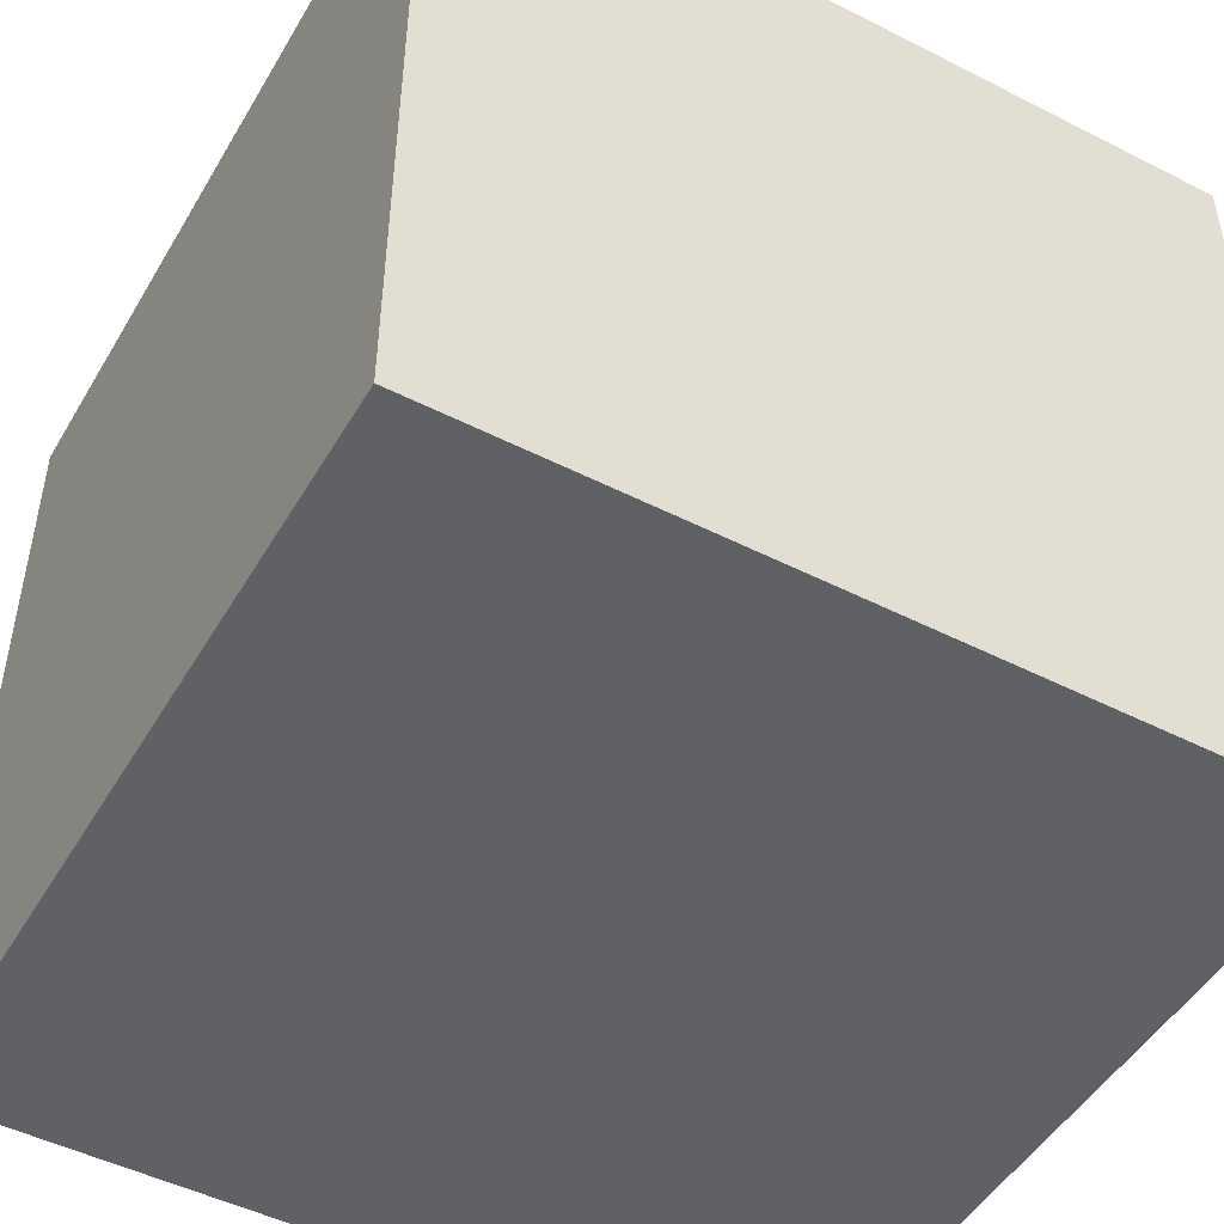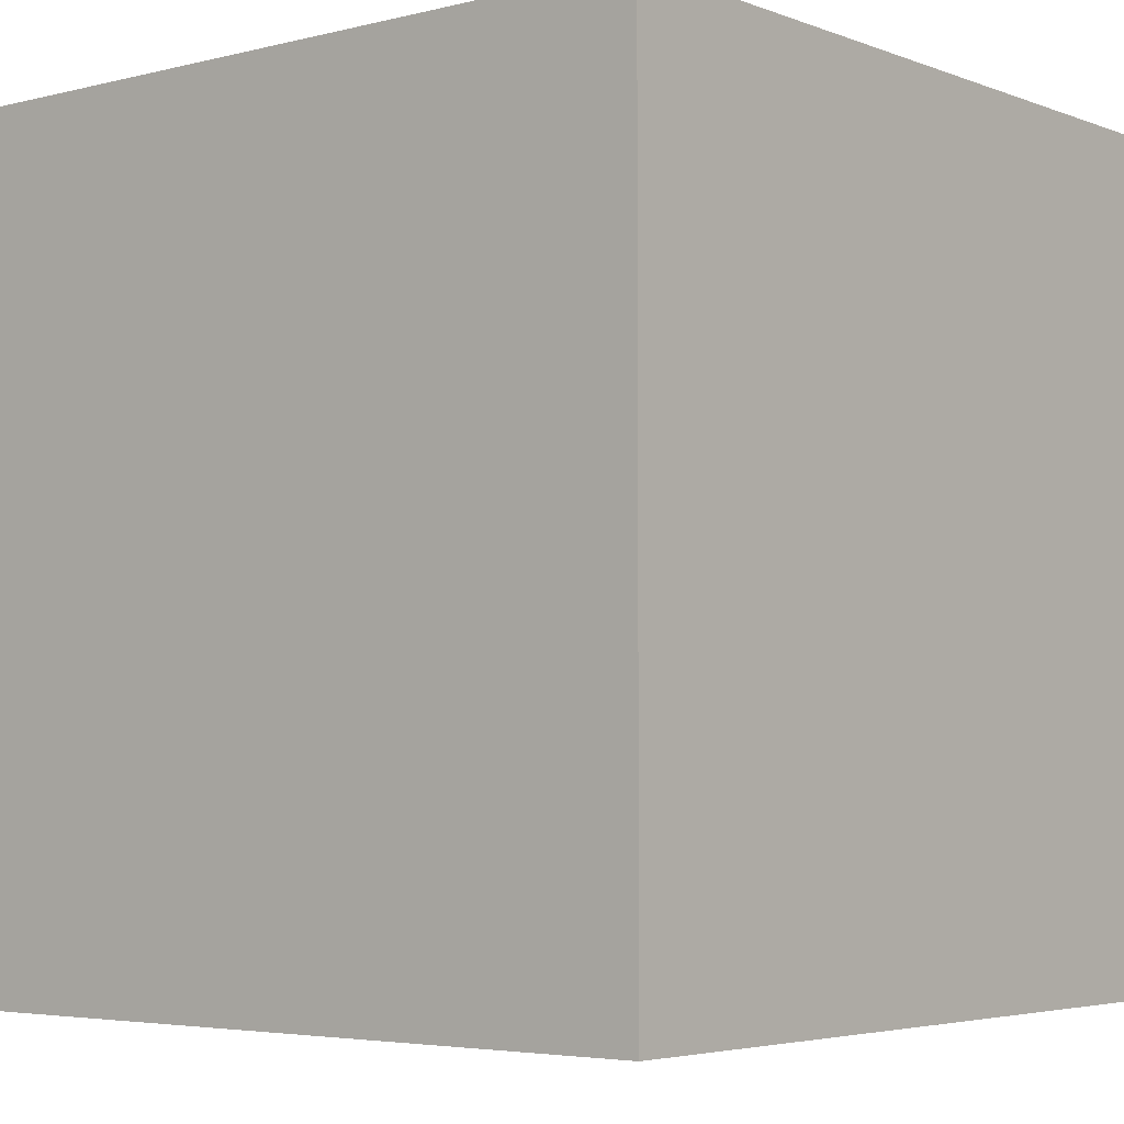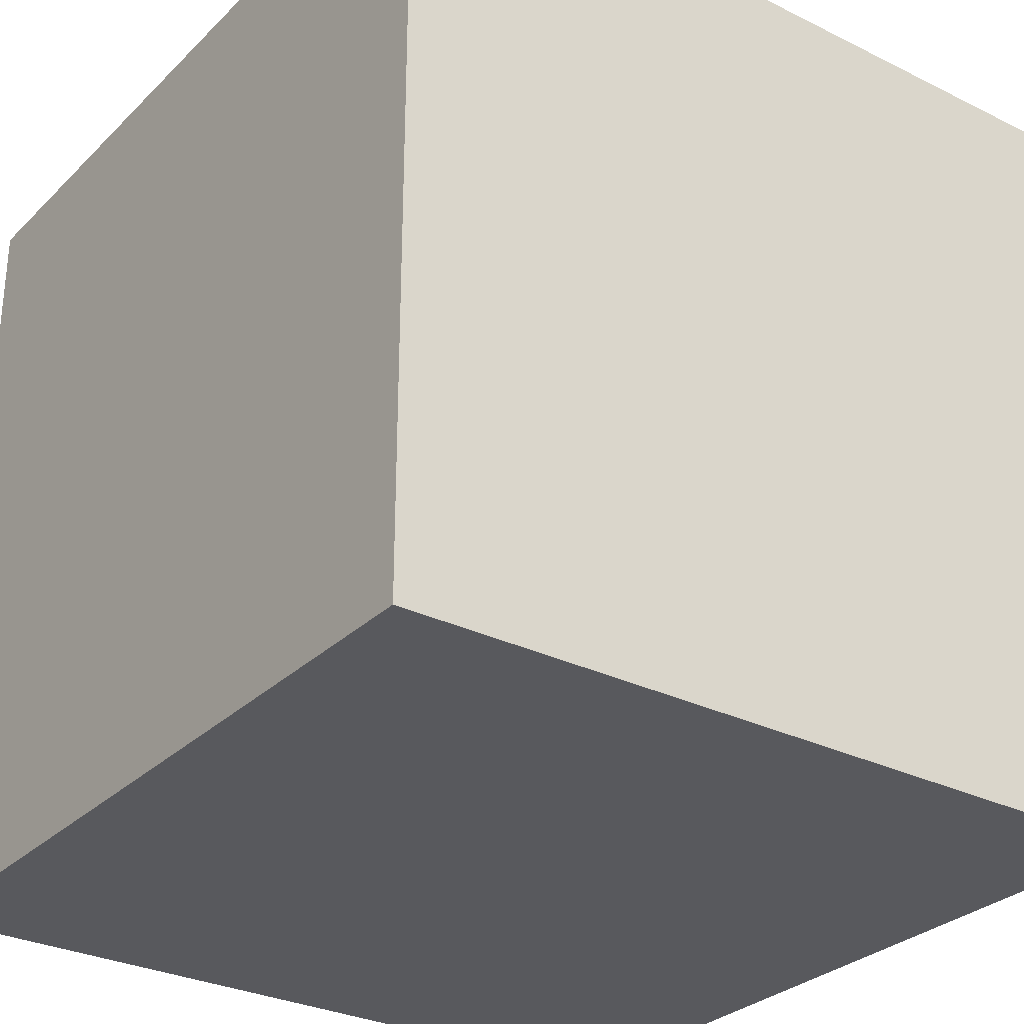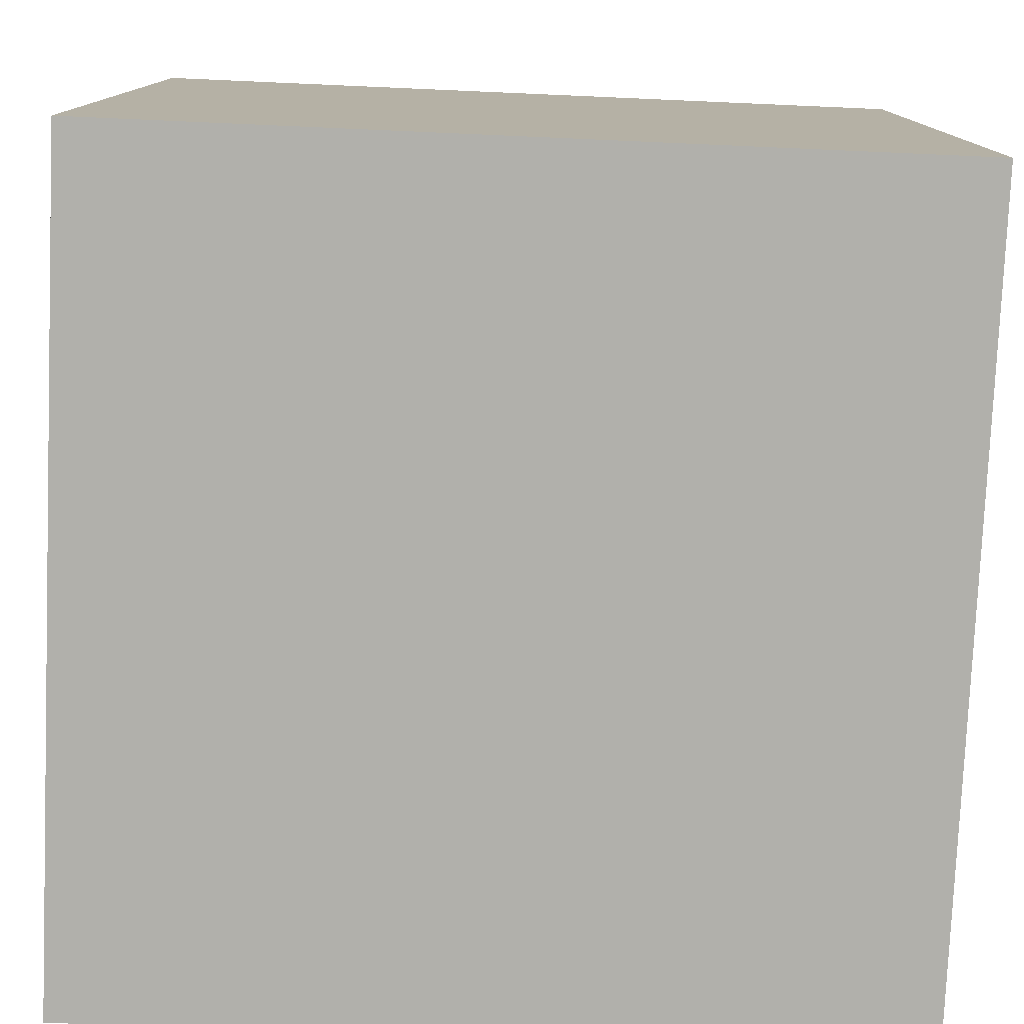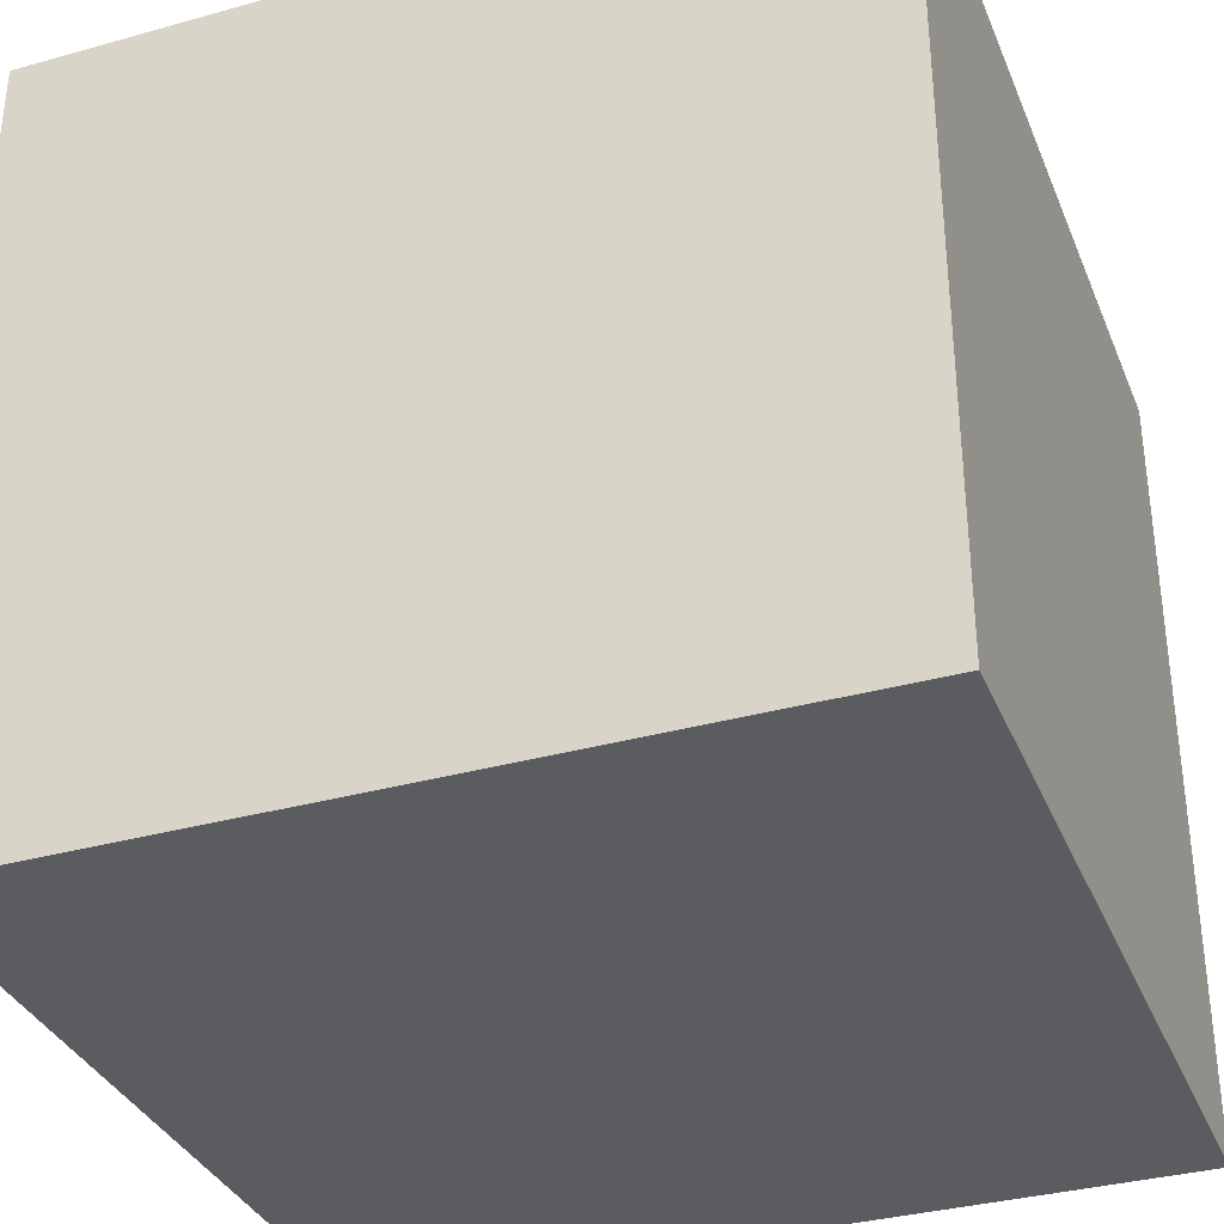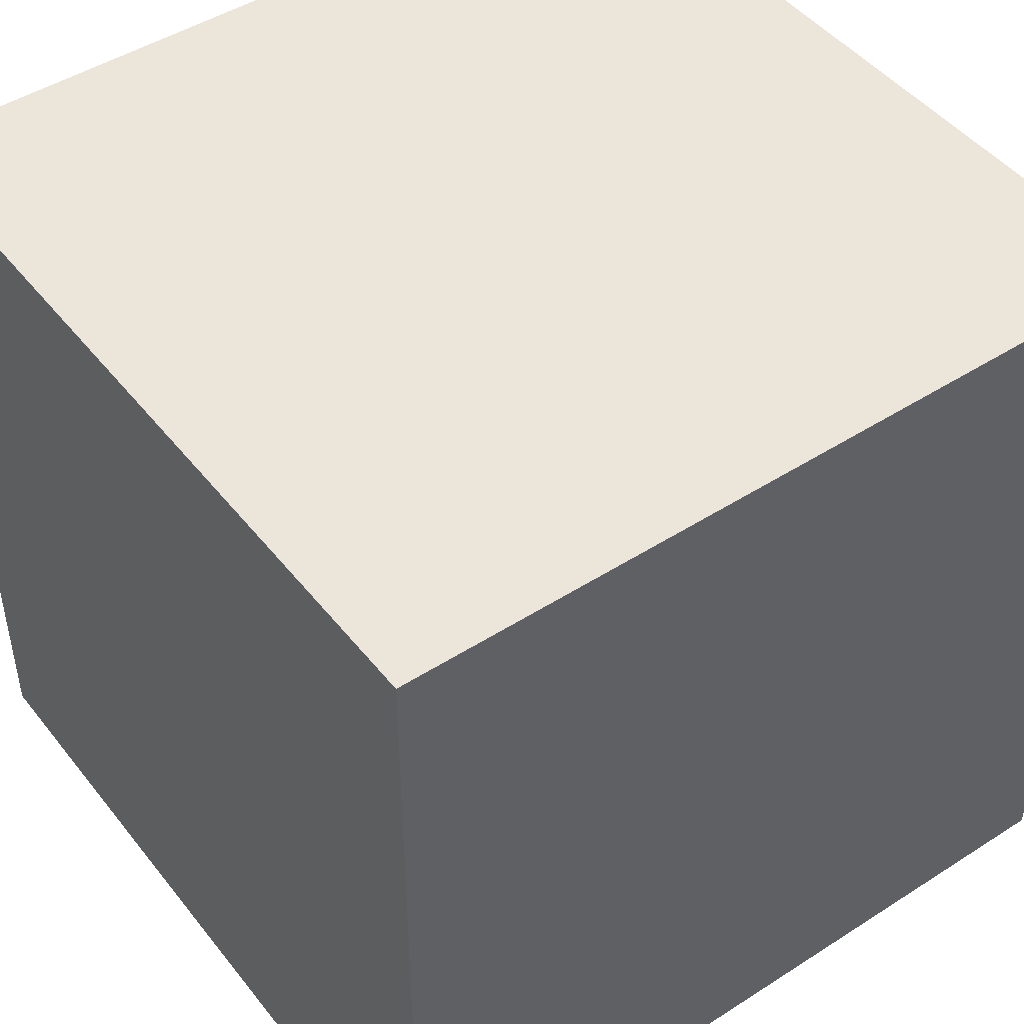
<metadata>
{"format":"obj","ext":"obj","renderer":"f3d","projection":"perspective","resolution":1024,"background":"white","views":[{"elev":-48.7,"azim":-29.5,"up":"+Y"},{"elev":-4.2,"azim":39.4,"up":"+Z"},{"elev":-29.8,"azim":144.1,"up":"+Y"},{"elev":-78.5,"azim":177.5,"up":"+Z"},{"elev":-34.6,"azim":-69.5,"up":"+Y"},{"elev":46.8,"azim":53.9,"up":"+Y"}]}
</metadata>
<code>
o Cube.001
v 2.642 -2.642 2.642
v -2.642 -2.642 -2.642
v 2.642 -2.642 -2.642
v -2.642 2.642 -2.642
v 2.642 2.642 2.642
v 2.642 2.642 -2.642
v -2.642 -2.642 2.642
v -2.642 2.642 2.642
f 1 2 3
f 4 5 6
f 6 1 3
f 5 7 1
f 8 2 7
f 3 4 6
f 1 7 2
f 4 8 5
f 6 5 1
f 5 8 7
f 8 4 2
f 3 2 4

</code>
